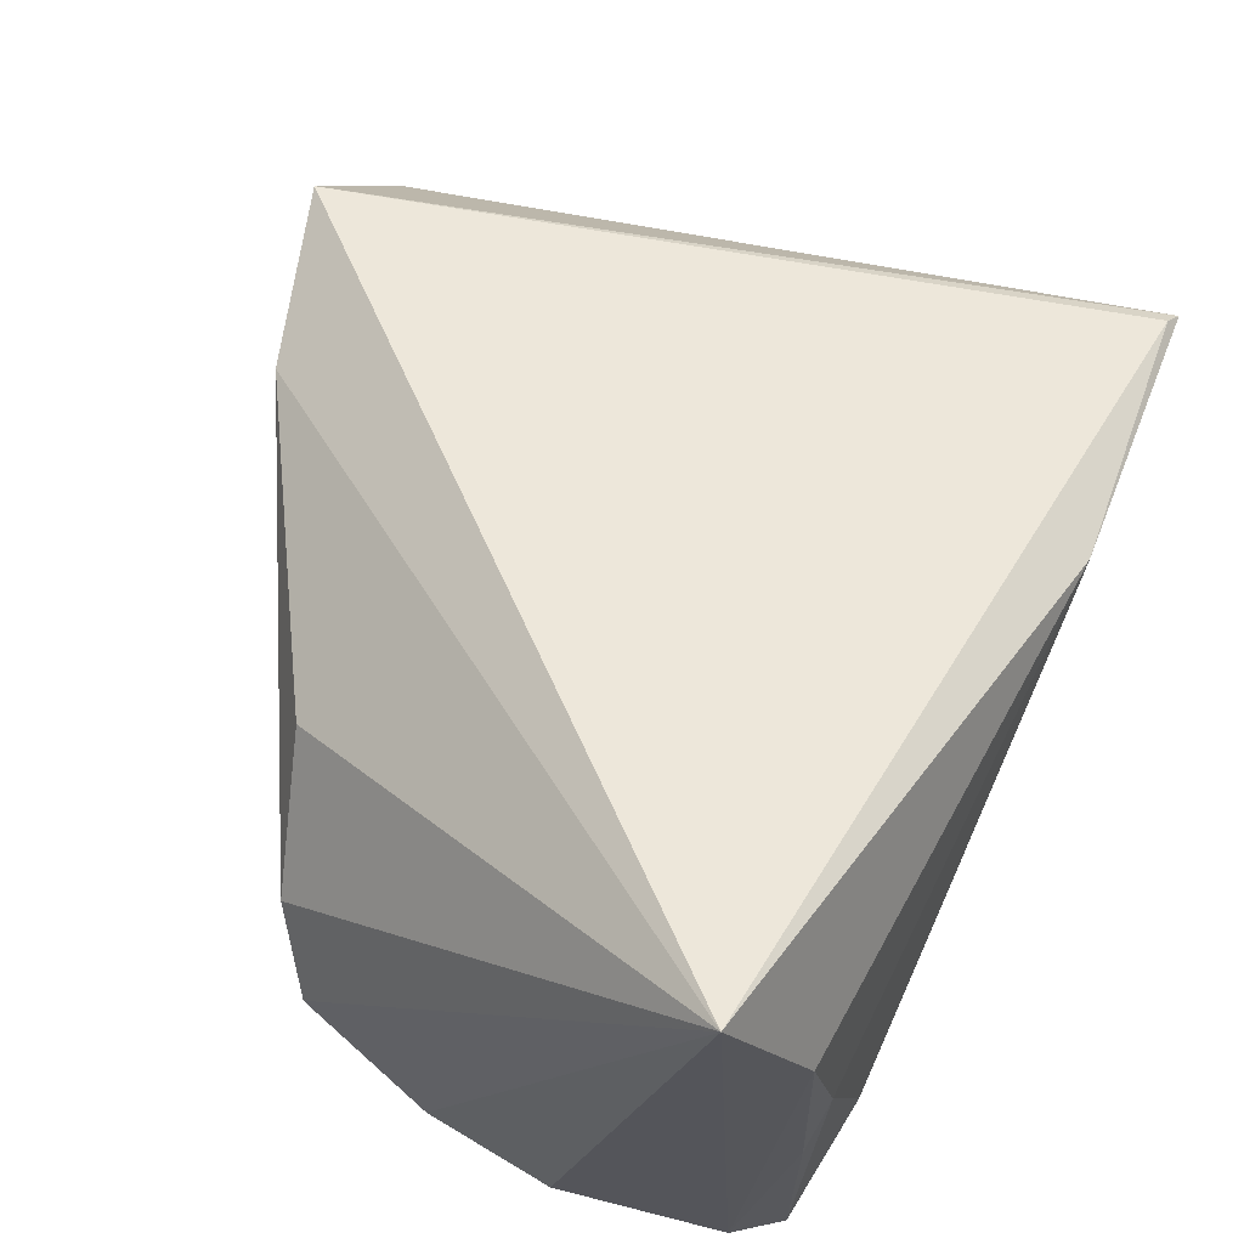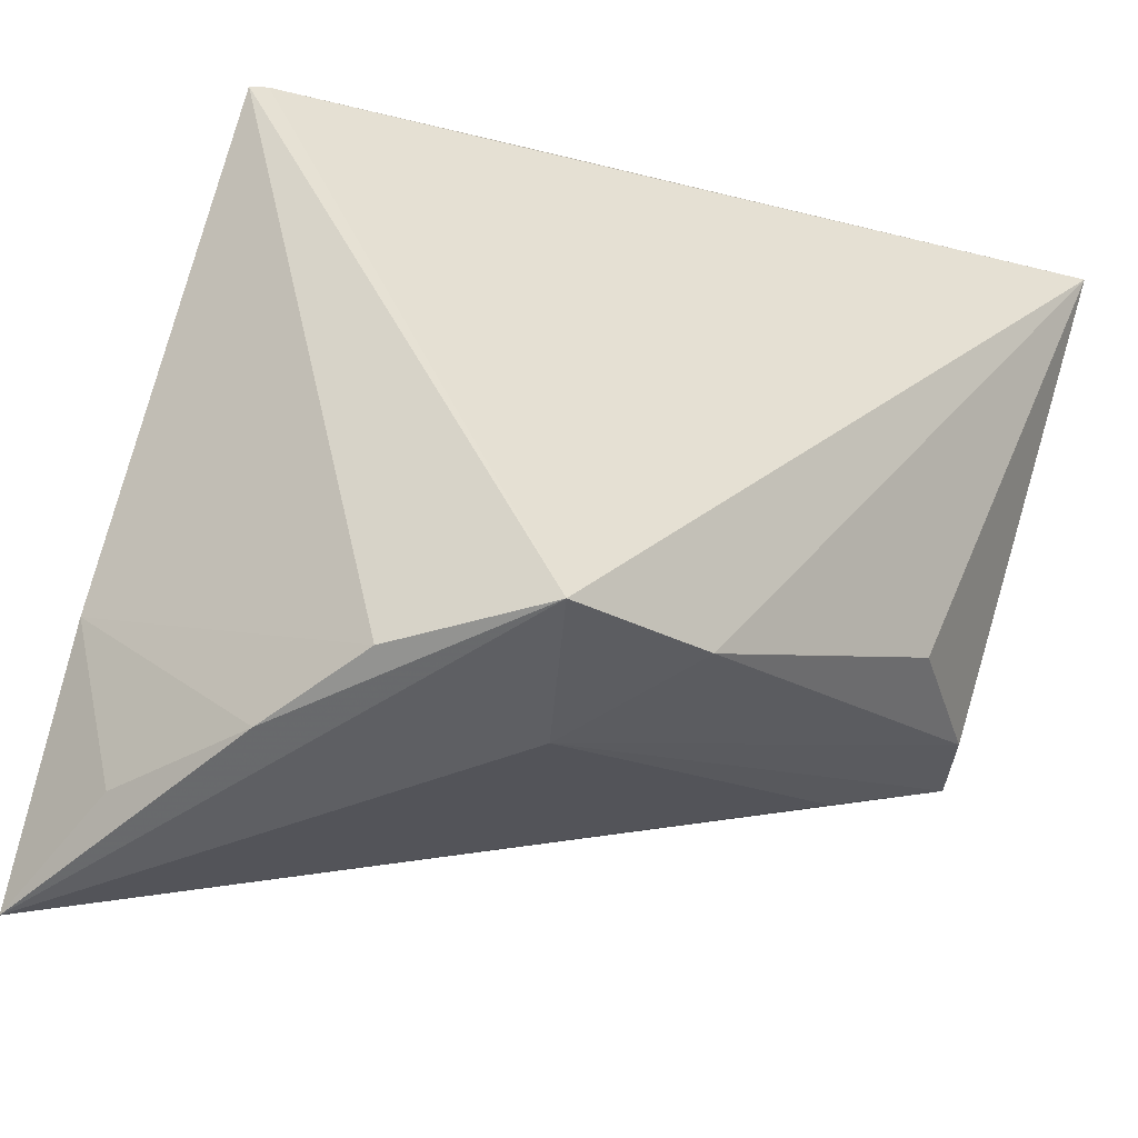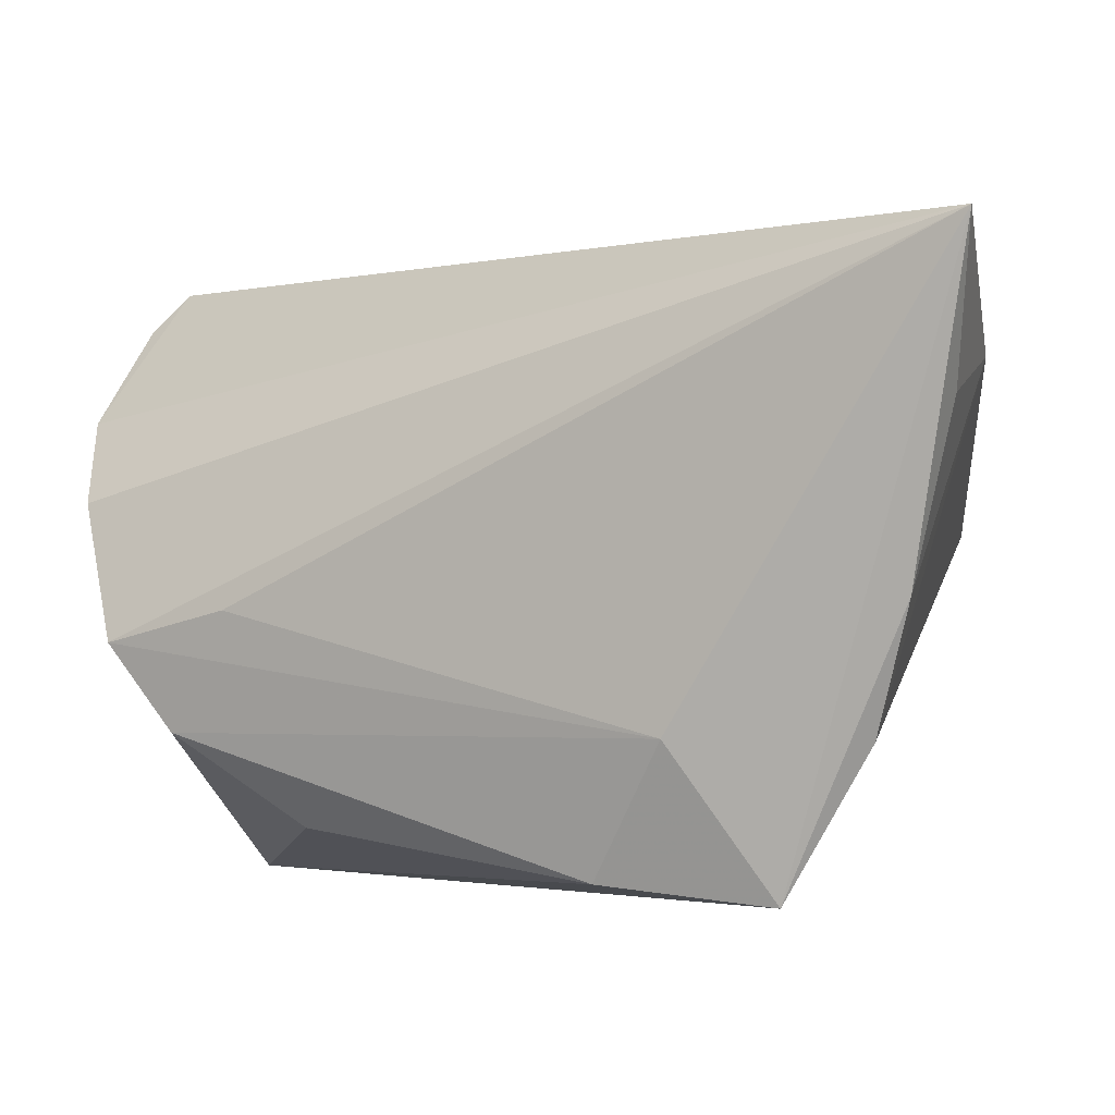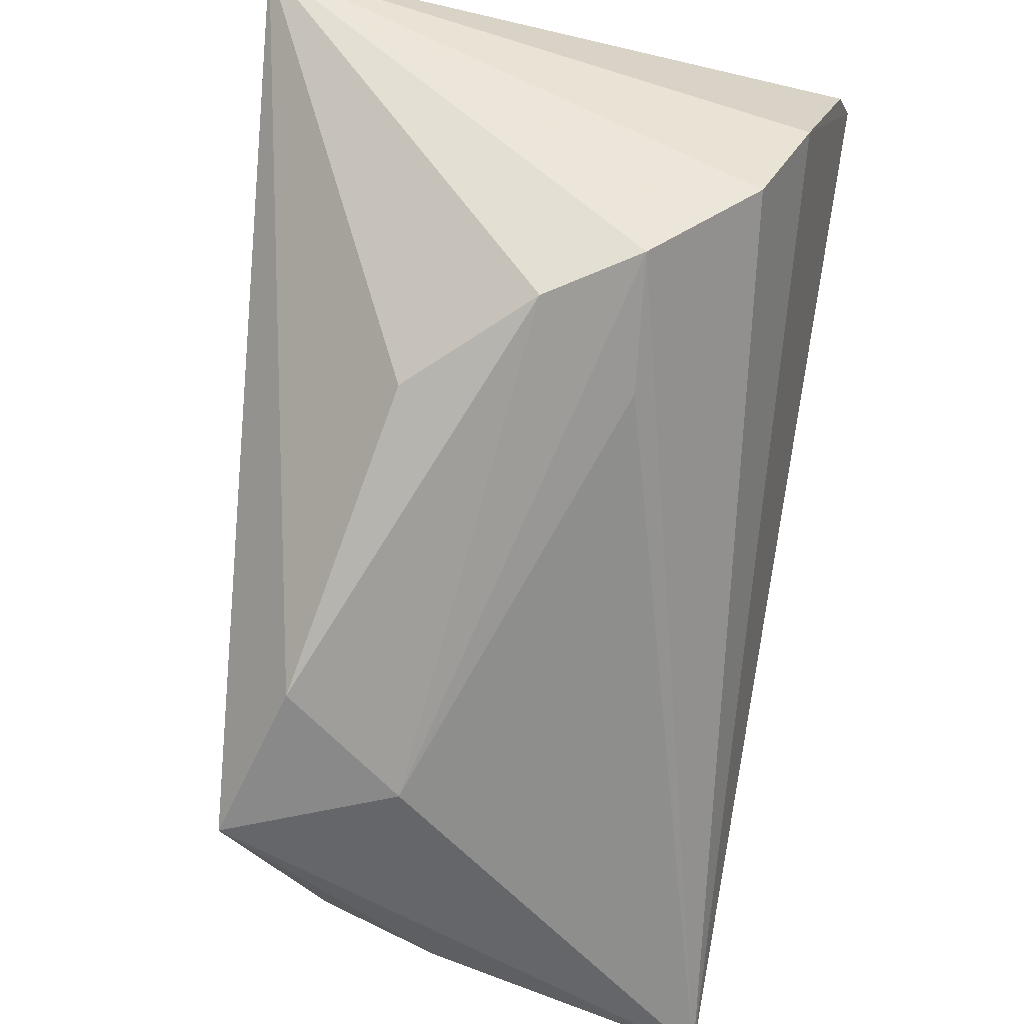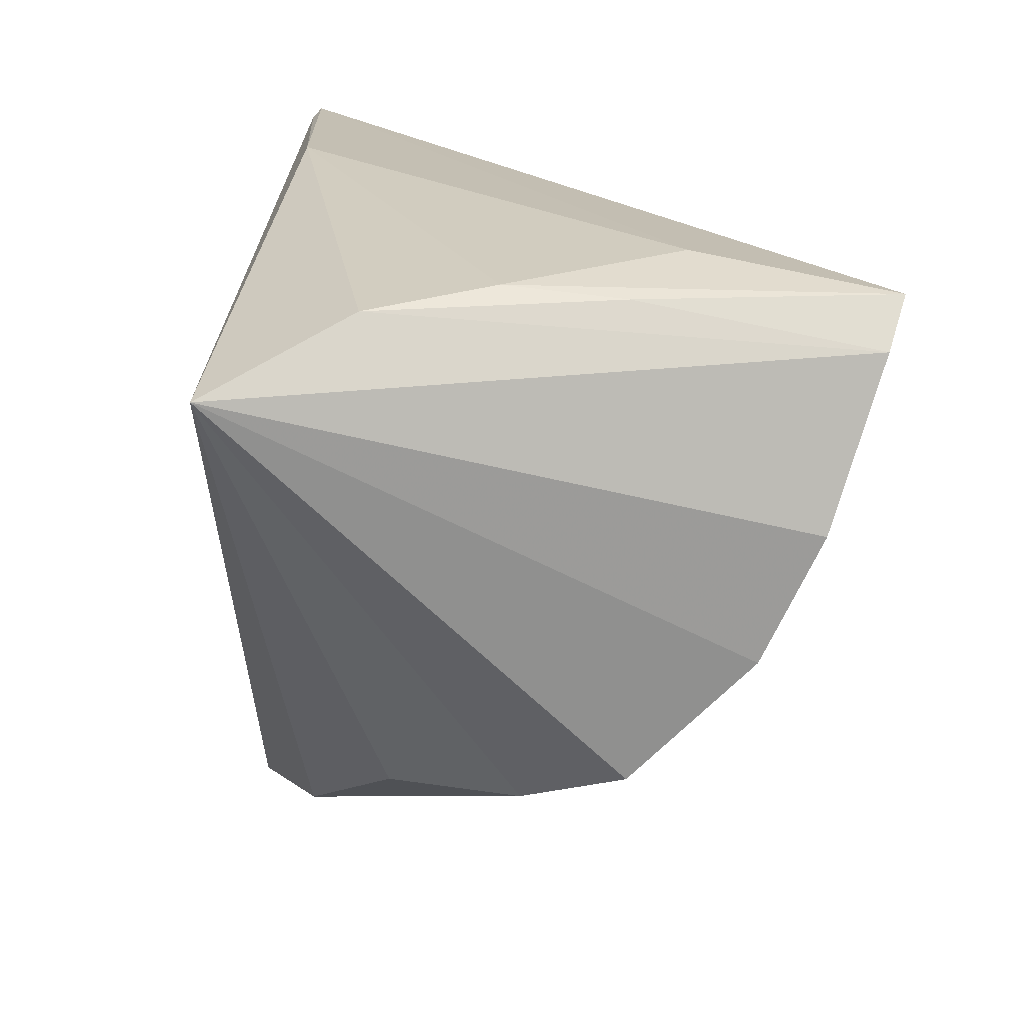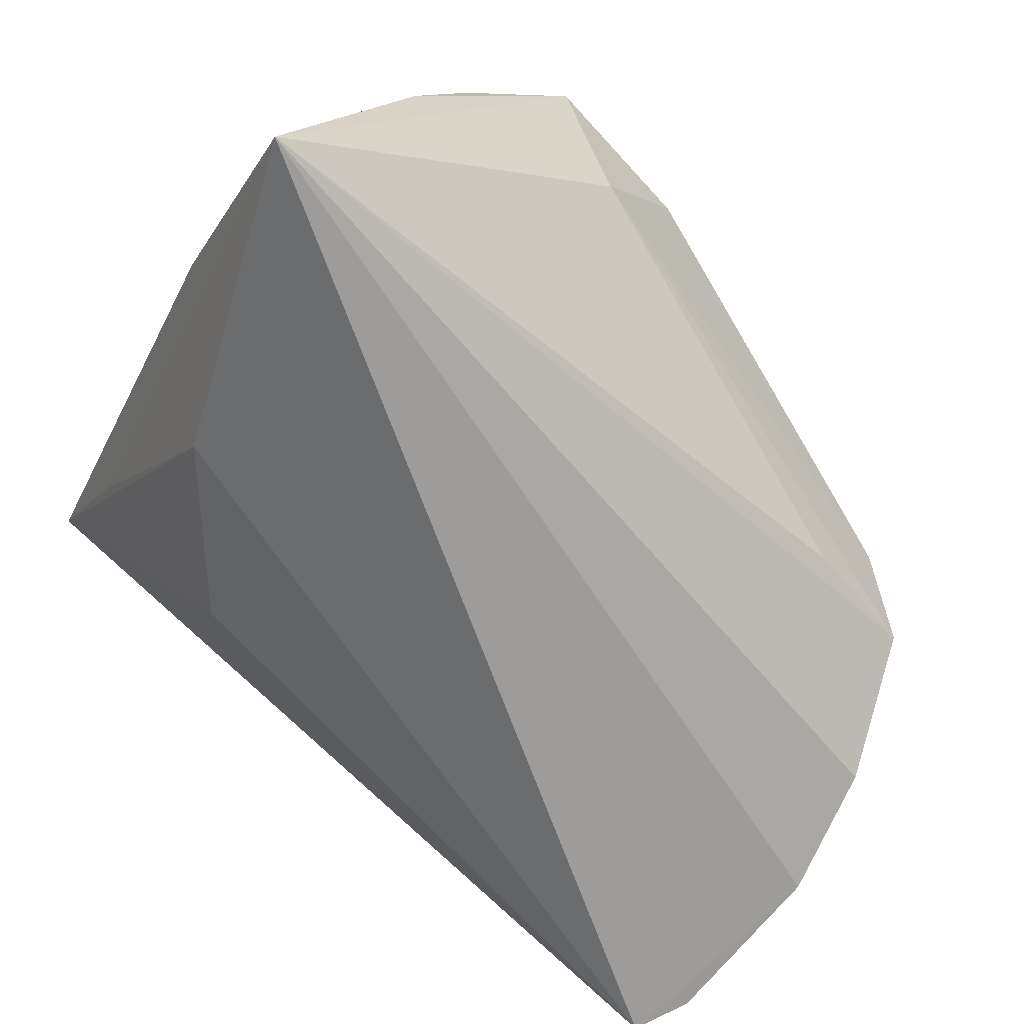
<metadata>
{"format":"obj","ext":"obj","renderer":"f3d","projection":"perspective","resolution":1024,"background":"white","views":[{"elev":59.2,"azim":117.9,"up":"+Z"},{"elev":-48.1,"azim":-23.6,"up":"+Y"},{"elev":-77.3,"azim":-163.8,"up":"+Y"},{"elev":-45.3,"azim":81.0,"up":"+Y"},{"elev":24.1,"azim":83.6,"up":"+Y"},{"elev":-61.3,"azim":-27.3,"up":"+Z"}]}
</metadata>
<code>
v 0.04212 -0.0121 -0.006785
v -0.03723 -0.006259 -0.02161
v 0.02497 0.03304 -0.01427
v -0.03917 -0.03771 -0.01265
v -0.03093 -0.04051 0.00256
v 0.03158 0.03031 -0.03301
v 0.03589 0.02643 -0.03066
v -0.04378 -0.04113 -0.02794
v -0.04133 0.01632 0.003651
v 0.04152 0.01124 -0.02452
v 0.002279 -0.03582 0.02129
v 0.02956 -0.01773 -0.007902
v -0.007259 -0.039 0.009151
v 0.03829 -0.01556 0.002597
v -0.04278 0.02974 0.01658
v -0.04445 -0.0193 -0.01141
v 0.03403 0.03162 -0.00757
v -0.04104 0.0292 0.01758
v -0.01398 0.03304 0.01907
v -0.02712 0.01444 -0.01509
v 0.0329 0.03304 0.003791
v -0.02482 -0.03961 0.01442
v 0.04238 -0.0005969 -0.01858
v 0.04238 0.02688 0.0309
v 0.02818 -0.01883 0.01429
v 0.03633 0.03225 0.01634
v -0.01316 -0.04074 0.02621
f 2 6 8
f 18 27 24
f 15 27 18
f 22 27 15
f 3 6 15
f 3 21 6
f 8 15 9
f 9 2 8
f 15 2 9
f 15 6 20
f 20 2 15
f 6 2 20
f 16 15 8
f 16 22 15
f 13 27 8
f 6 21 17
f 21 26 17
f 19 3 15
f 21 3 19
f 19 26 21
f 24 26 19
f 19 18 24
f 15 18 19
f 4 16 8
f 8 6 10
f 14 1 24
f 14 13 1
f 8 1 12
f 12 13 8
f 1 13 12
f 22 16 5
f 16 4 5
f 5 4 8
f 8 27 5
f 27 22 5
f 24 10 7
f 7 10 6
f 6 17 7
f 7 26 24
f 7 17 26
f 24 1 23
f 23 10 24
f 23 1 8
f 8 10 23
f 25 14 24
f 14 25 11
f 27 13 11
f 13 14 11
f 24 27 11
f 11 25 24

</code>
